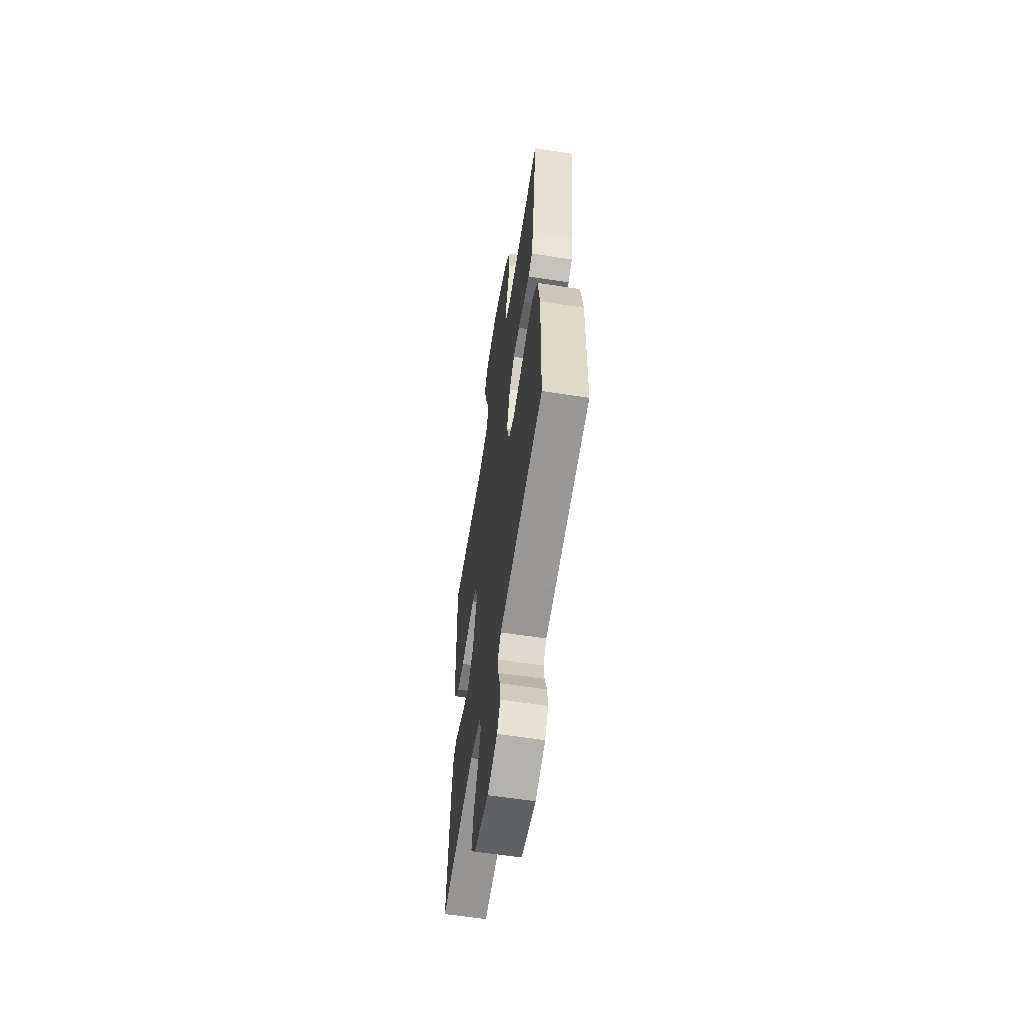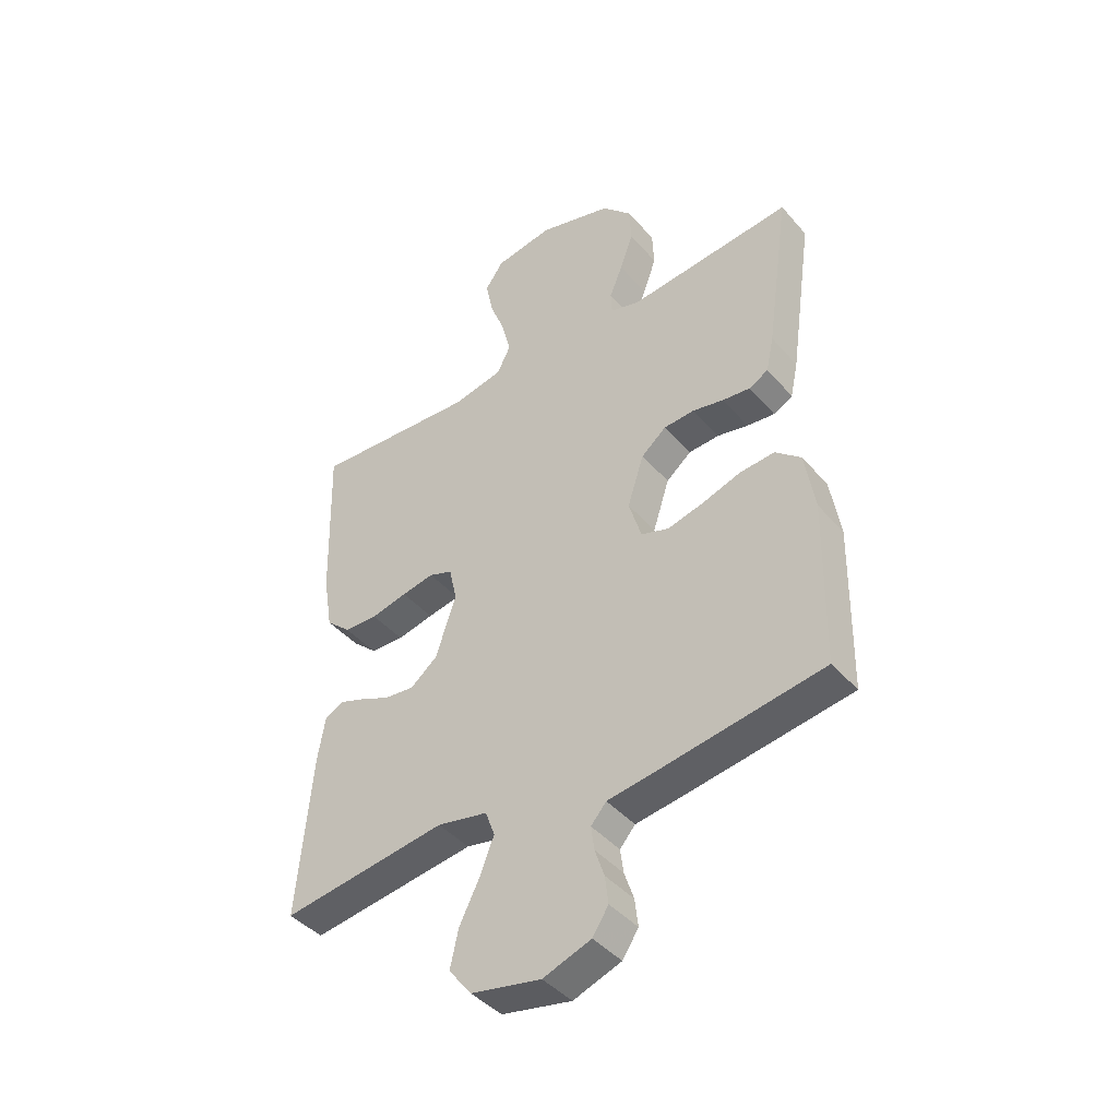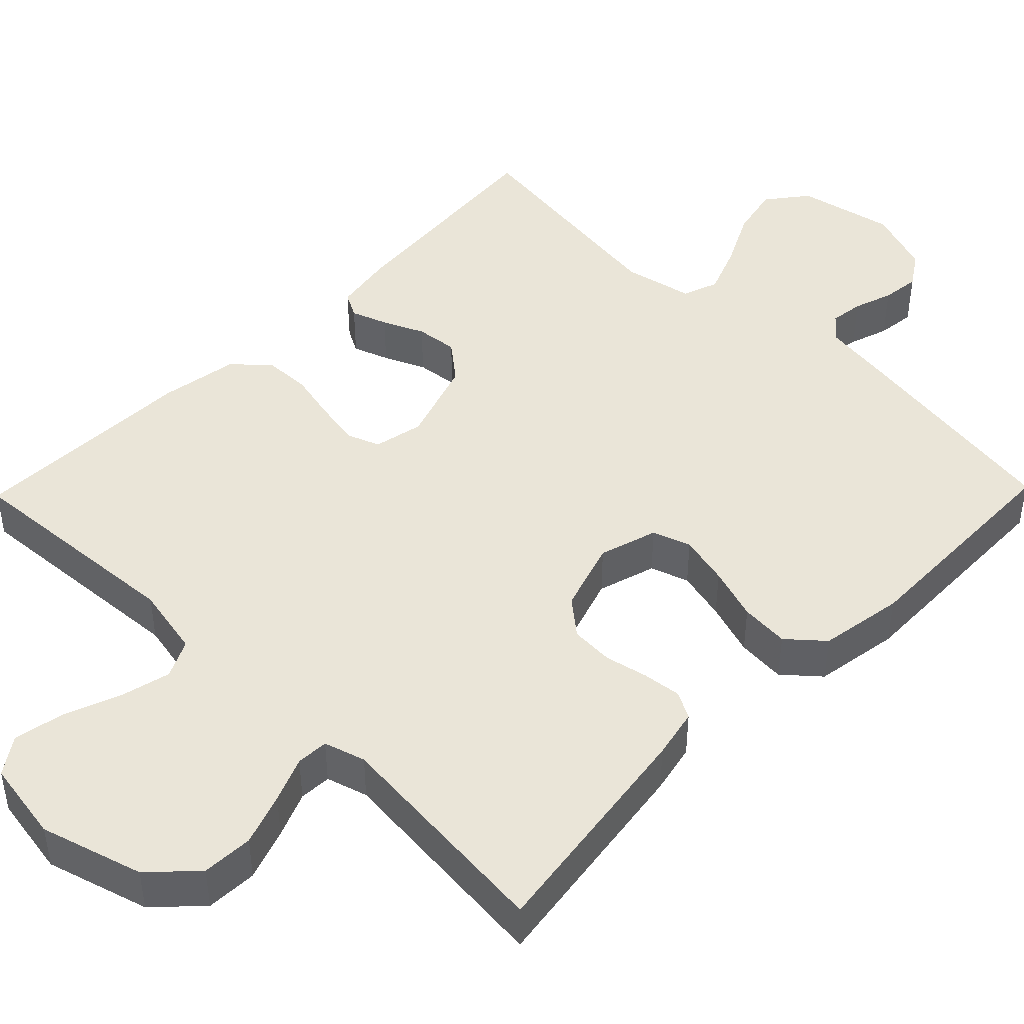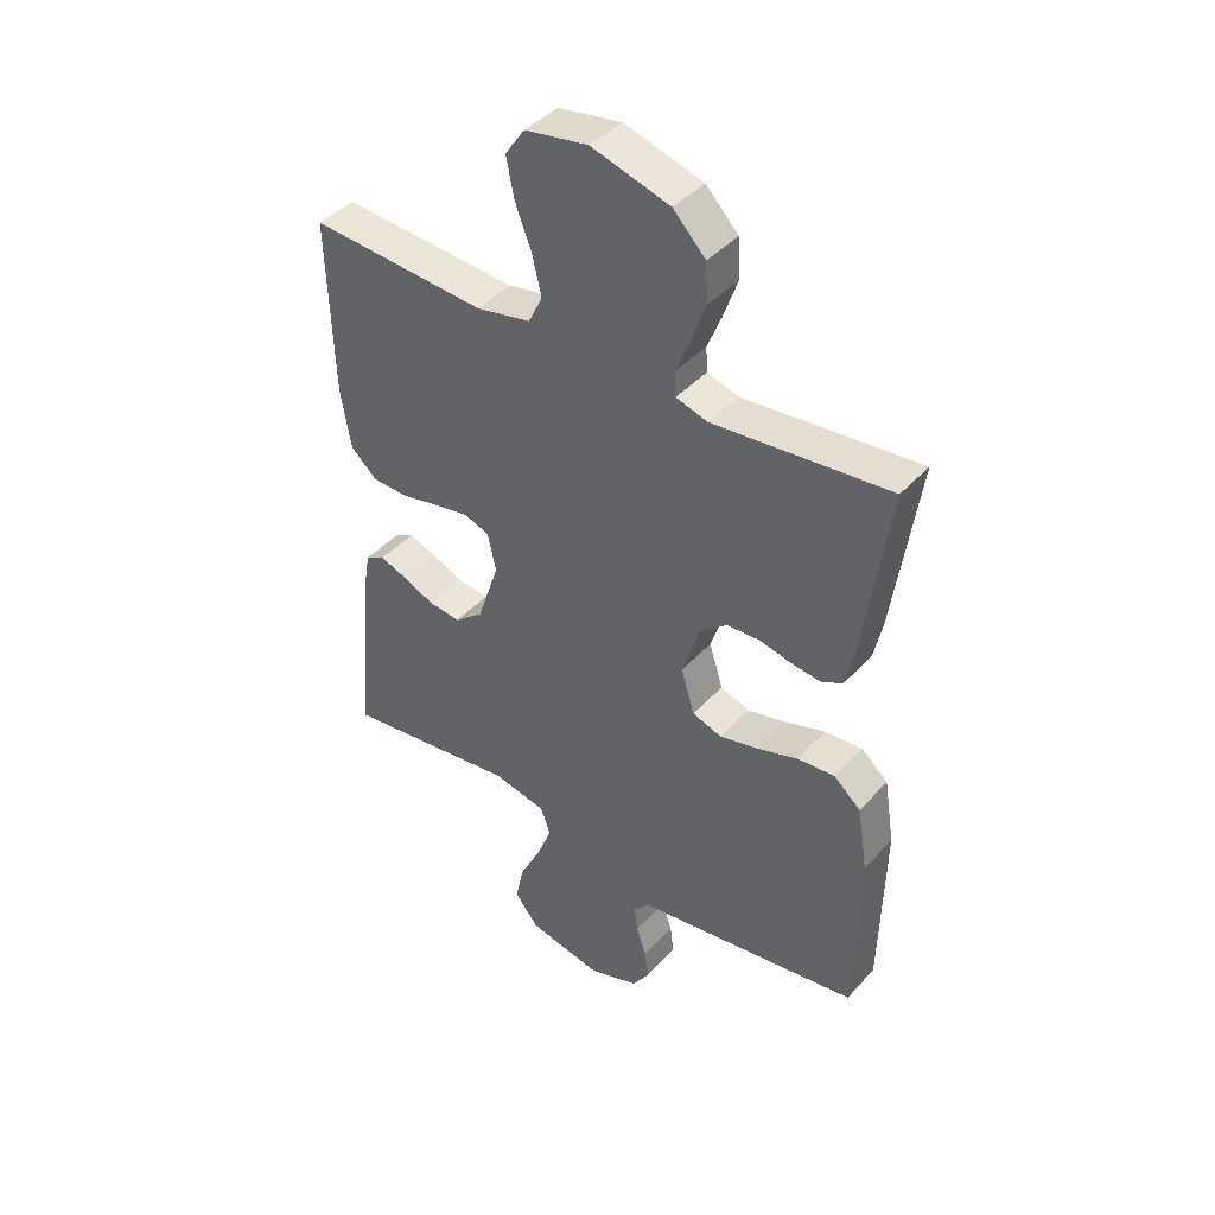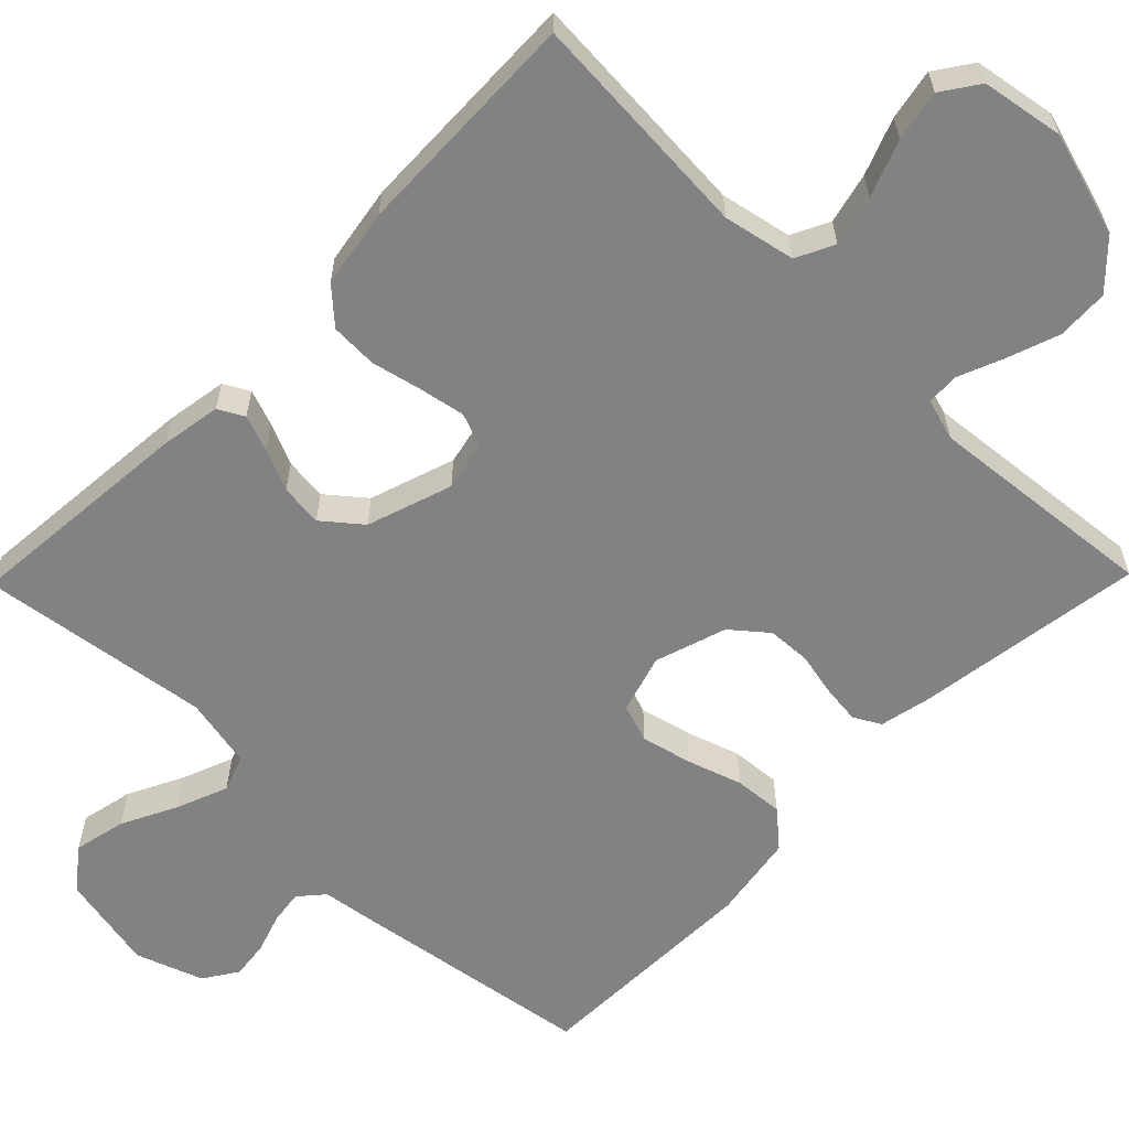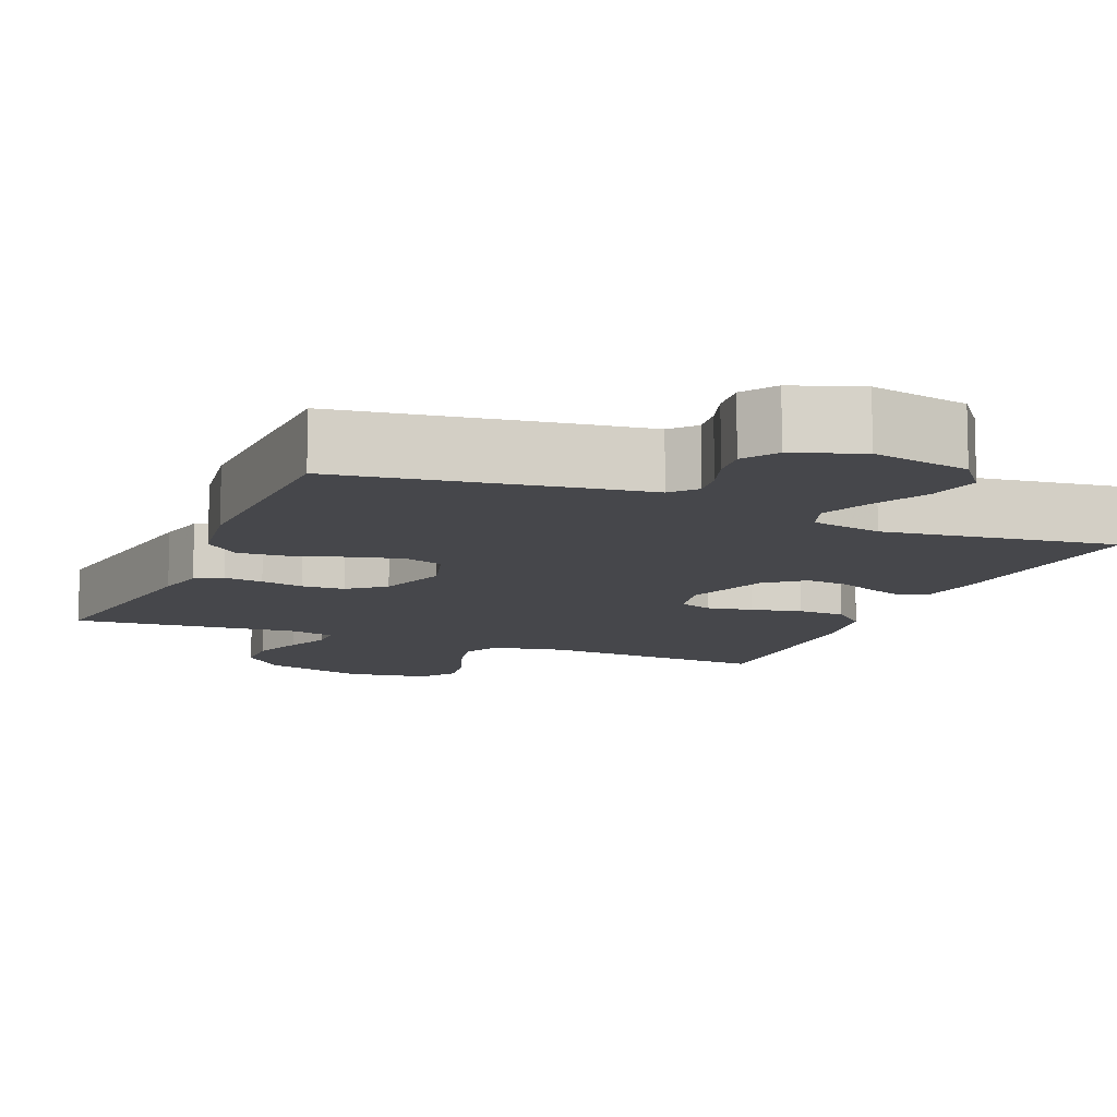
<metadata>
{"format":"obj","ext":"obj","renderer":"f3d","projection":"perspective","resolution":1024,"background":"white","views":[{"elev":-59.8,"azim":81.0,"up":"+Z"},{"elev":-43.0,"azim":37.5,"up":"+Z"},{"elev":45.1,"azim":44.3,"up":"+Y"},{"elev":42.1,"azim":38.2,"up":"+Z"},{"elev":-60.8,"azim":-44.4,"up":"+Y"},{"elev":-10.8,"azim":157.2,"up":"+Y"}]}
</metadata>
<code>
v -0.5 0.07 -0.5
v -0.474 0.07 -0.2
v -0.461 0.07 -0.122
v -0.428 0.07 -0.104
v -0.381 0.07 -0.121
v -0.327 0.07 -0.145
v -0.272 0.07 -0.151
v -0.223 0.07 -0.111
v -0.186 0.07 0
v -0.2 0.07 0.065
v -0.243 0.07 0.081
v -0.302 0.07 0.07
v -0.368 0.07 0.055
v -0.429 0.07 0.057
v -0.474 0.07 0.098
v -0.491 0.07 0.2
v -0.5 0.07 0.5
v -0.2 0.07 0.48
v -0.107 0.07 0.499
v -0.083 0.07 0.548
v -0.099 0.07 0.614
v -0.127 0.07 0.687
v -0.14 0.07 0.753
v -0.107 0.07 0.801
v 0 0.07 0.819
v 0.134 0.07 0.78
v 0.189 0.07 0.723
v 0.192 0.07 0.656
v 0.168 0.07 0.588
v 0.144 0.07 0.529
v 0.146 0.07 0.487
v 0.2 0.07 0.471
v 0.5 0.07 0.5
v 0.457 0.07 0.2
v 0.443 0.07 0.135
v 0.408 0.07 0.116
v 0.357 0.07 0.122
v 0.301 0.07 0.134
v 0.245 0.07 0.131
v 0.199 0.07 0.093
v 0.169 0.07 0
v 0.192 0.07 -0.076
v 0.242 0.07 -0.093
v 0.308 0.07 -0.077
v 0.378 0.07 -0.054
v 0.442 0.07 -0.049
v 0.488 0.07 -0.089
v 0.506 0.07 -0.2
v 0.5 0.07 -0.5
v 0.2 0.07 -0.546
v 0.115 0.07 -0.558
v 0.087 0.07 -0.59
v 0.093 0.07 -0.634
v 0.11 0.07 -0.685
v 0.116 0.07 -0.735
v 0.087 0.07 -0.779
v 0 0.07 -0.81
v -0.127 0.07 -0.784
v -0.168 0.07 -0.731
v -0.153 0.07 -0.663
v -0.117 0.07 -0.591
v -0.091 0.07 -0.525
v -0.108 0.07 -0.478
v -0.2 0.07 -0.459
v -0.5 0 -0.5
v -0.474 0 -0.2
v -0.461 0 -0.122
v -0.428 0 -0.104
v -0.381 0 -0.121
v -0.327 0 -0.145
v -0.272 0 -0.151
v -0.223 0 -0.111
v -0.186 0 0
v -0.2 0 0.065
v -0.243 0 0.081
v -0.302 0 0.07
v -0.368 0 0.055
v -0.429 0 0.057
v -0.474 0 0.098
v -0.491 0 0.2
v -0.5 0 0.5
v -0.2 0 0.48
v -0.107 0 0.499
v -0.083 0 0.548
v -0.099 0 0.614
v -0.127 0 0.687
v -0.14 0 0.753
v -0.107 0 0.801
v 0 0 0.819
v 0.134 0 0.78
v 0.189 0 0.723
v 0.192 0 0.656
v 0.168 0 0.588
v 0.144 0 0.529
v 0.146 0 0.487
v 0.2 0 0.471
v 0.5 0 0.5
v 0.457 0 0.2
v 0.443 0 0.135
v 0.408 0 0.116
v 0.357 0 0.122
v 0.301 0 0.134
v 0.245 0 0.131
v 0.199 0 0.093
v 0.169 0 0
v 0.192 0 -0.076
v 0.242 0 -0.093
v 0.308 0 -0.077
v 0.378 0 -0.054
v 0.442 0 -0.049
v 0.488 0 -0.089
v 0.506 0 -0.2
v 0.5 0 -0.5
v 0.2 0 -0.546
v 0.115 0 -0.558
v 0.087 0 -0.59
v 0.093 0 -0.634
v 0.11 0 -0.685
v 0.116 0 -0.735
v 0.087 0 -0.779
v 0 0 -0.81
v -0.127 0 -0.784
v -0.168 0 -0.731
v -0.153 0 -0.663
v -0.117 0 -0.591
v -0.091 0 -0.525
v -0.108 0 -0.478
v -0.2 0 -0.459
f 58 59 60 61
f 58 61 62
f 57 58 62
f 56 57 62
f 53 54 55 56
f 52 53 56 62
f 51 52 62 63
f 49 50 51 63
f 44 45 46 47
f 43 44 47 48
f 42 43 48 49
f 35 36 37 38
f 33 34 35 38
f 32 33 38 39
f 31 32 39 40
f 27 28 29 30
f 25 26 27 30
f 25 30 31
f 21 22 23 24
f 20 21 24 25
f 15 16 17 18
f 15 18 19
f 12 13 14 15
f 11 12 15 19
f 10 11 19 20
f 3 4 5 6
f 1 2 3 6
f 64 1 6 7
f 42 49 63 64
f 41 42 64 7
f 40 41 7 8
f 31 40 8 9
f 20 25 31
f 9 10 20 31
f 125 124 123 122
f 126 125 122
f 126 122 121
f 126 121 120
f 120 119 118 117
f 126 120 117 116
f 127 126 116 115
f 127 115 114 113
f 111 110 109 108
f 112 111 108 107
f 113 112 107 106
f 102 101 100 99
f 102 99 98 97
f 103 102 97 96
f 104 103 96 95
f 94 93 92 91
f 94 91 90 89
f 95 94 89
f 88 87 86 85
f 89 88 85 84
f 82 81 80 79
f 83 82 79
f 79 78 77 76
f 83 79 76 75
f 84 83 75 74
f 70 69 68 67
f 70 67 66 65
f 71 70 65 128
f 128 127 113 106
f 71 128 106 105
f 72 71 105 104
f 73 72 104 95
f 95 89 84
f 95 84 74 73
f 1 65 66 2
f 2 66 67 3
f 3 67 68 4
f 4 68 69 5
f 5 69 70 6
f 6 70 71 7
f 7 71 72 8
f 8 72 73 9
f 9 73 74 10
f 10 74 75 11
f 11 75 76 12
f 12 76 77 13
f 13 77 78 14
f 14 78 79 15
f 15 79 80 16
f 16 80 81 17
f 17 81 82 18
f 18 82 83 19
f 19 83 84 20
f 20 84 85 21
f 21 85 86 22
f 22 86 87 23
f 23 87 88 24
f 24 88 89 25
f 25 89 90 26
f 26 90 91 27
f 27 91 92 28
f 28 92 93 29
f 29 93 94 30
f 30 94 95 31
f 31 95 96 32
f 32 96 97 33
f 33 97 98 34
f 34 98 99 35
f 35 99 100 36
f 36 100 101 37
f 37 101 102 38
f 38 102 103 39
f 39 103 104 40
f 40 104 105 41
f 41 105 106 42
f 42 106 107 43
f 43 107 108 44
f 44 108 109 45
f 45 109 110 46
f 46 110 111 47
f 47 111 112 48
f 48 112 113 49
f 49 113 114 50
f 50 114 115 51
f 51 115 116 52
f 52 116 117 53
f 53 117 118 54
f 54 118 119 55
f 55 119 120 56
f 56 120 121 57
f 57 121 122 58
f 58 122 123 59
f 59 123 124 60
f 60 124 125 61
f 61 125 126 62
f 62 126 127 63
f 63 127 128 64
f 64 128 65 1

</code>
